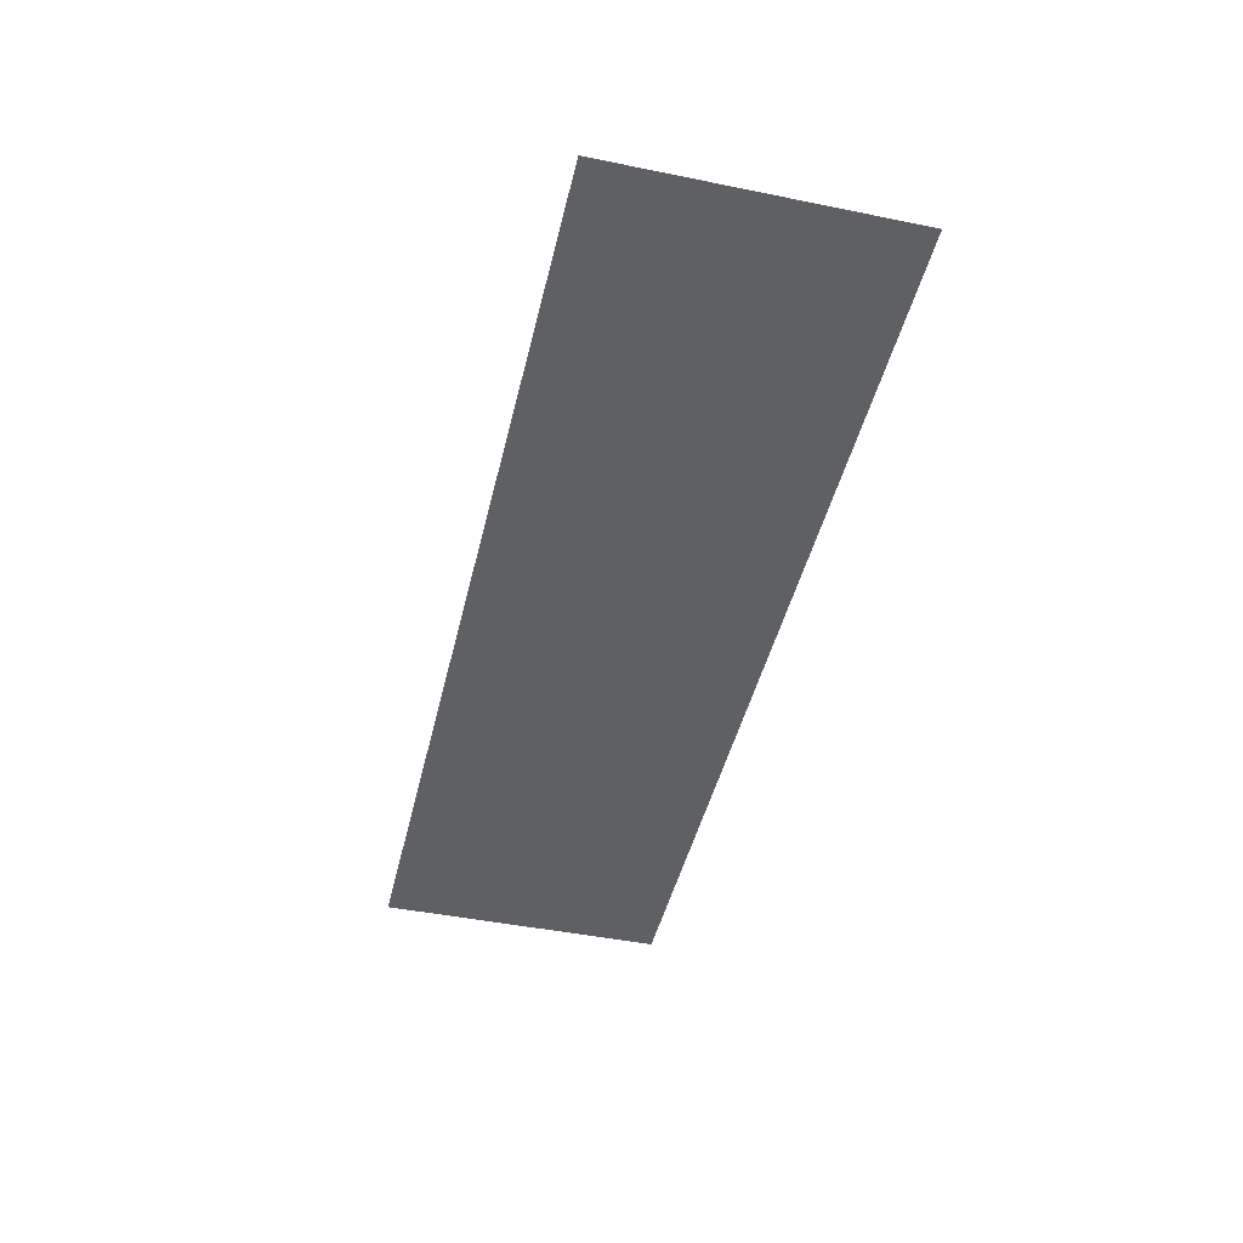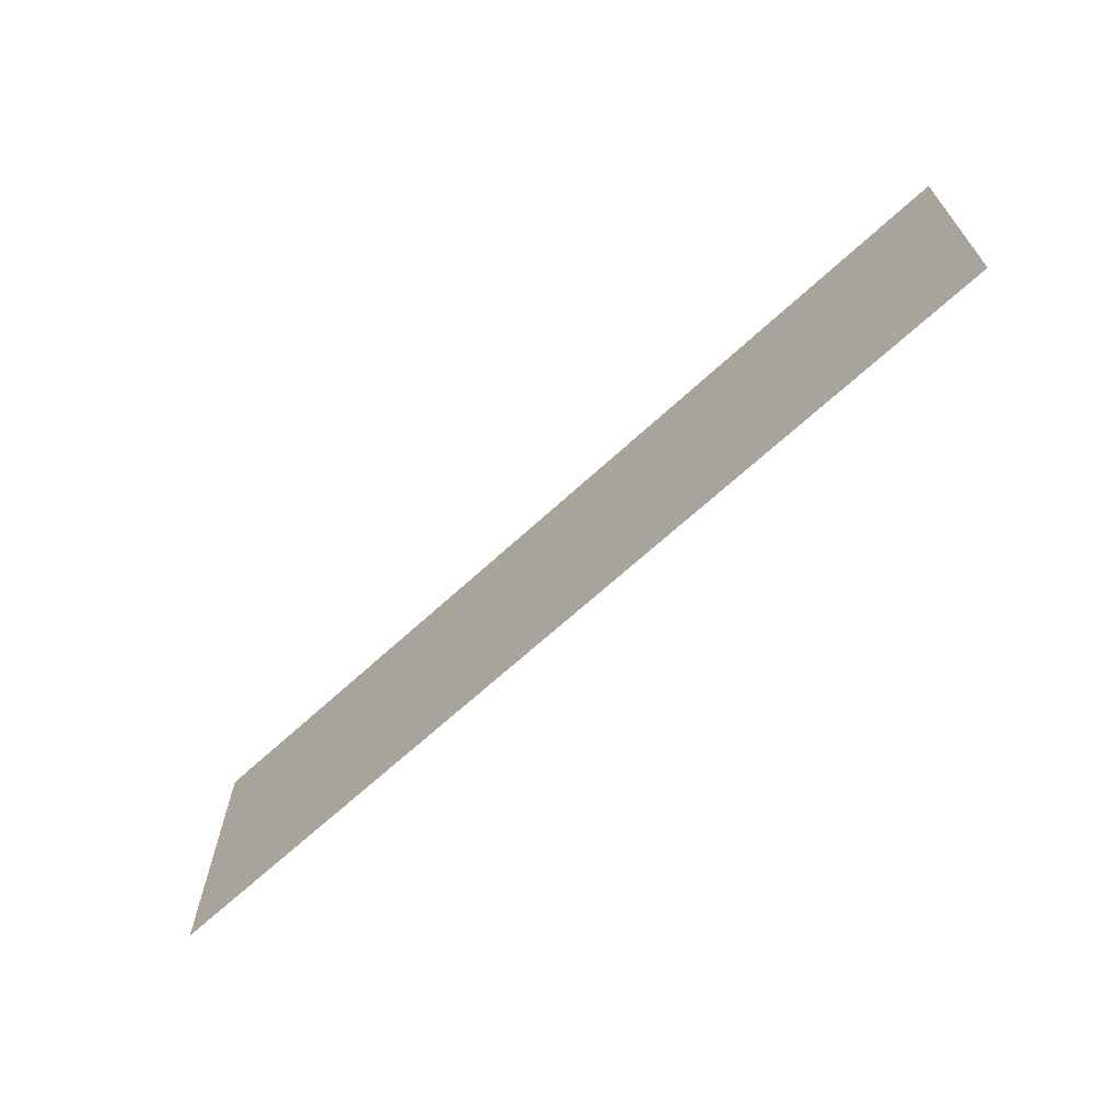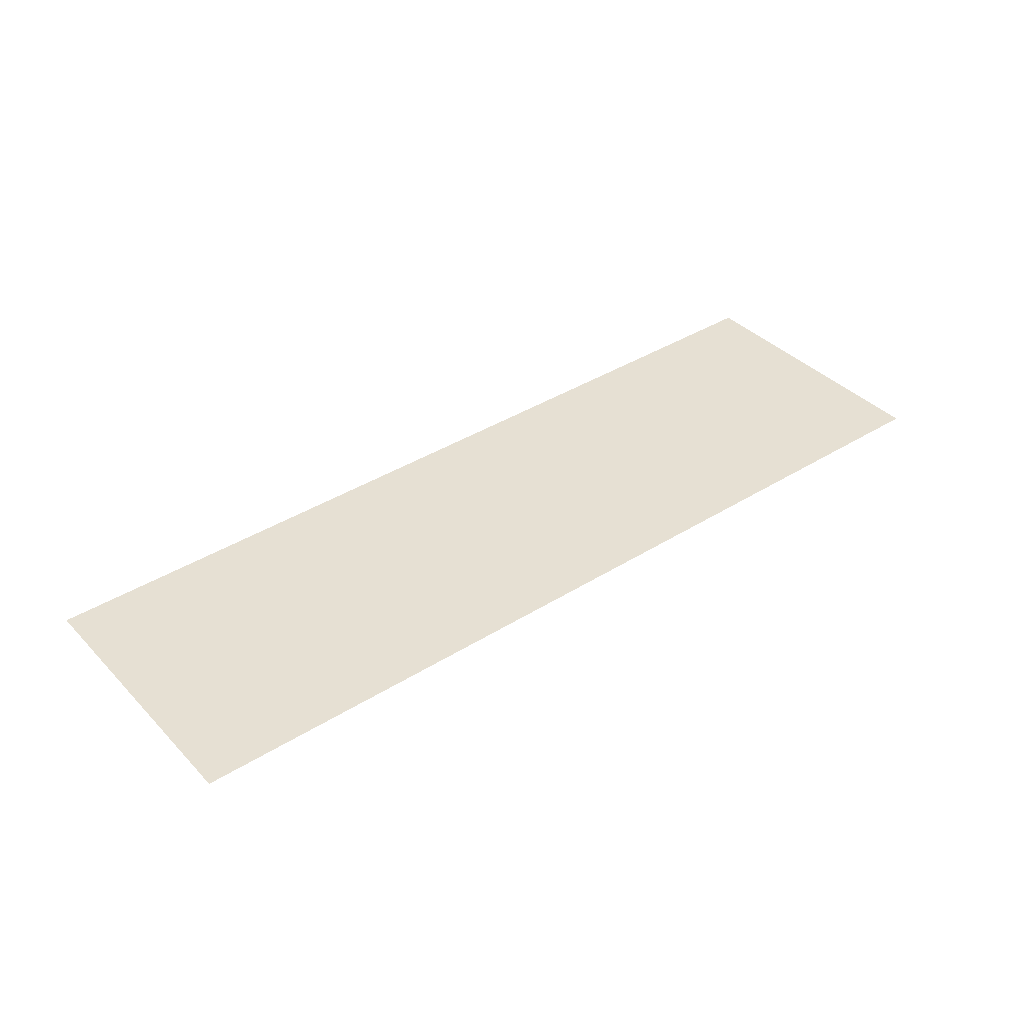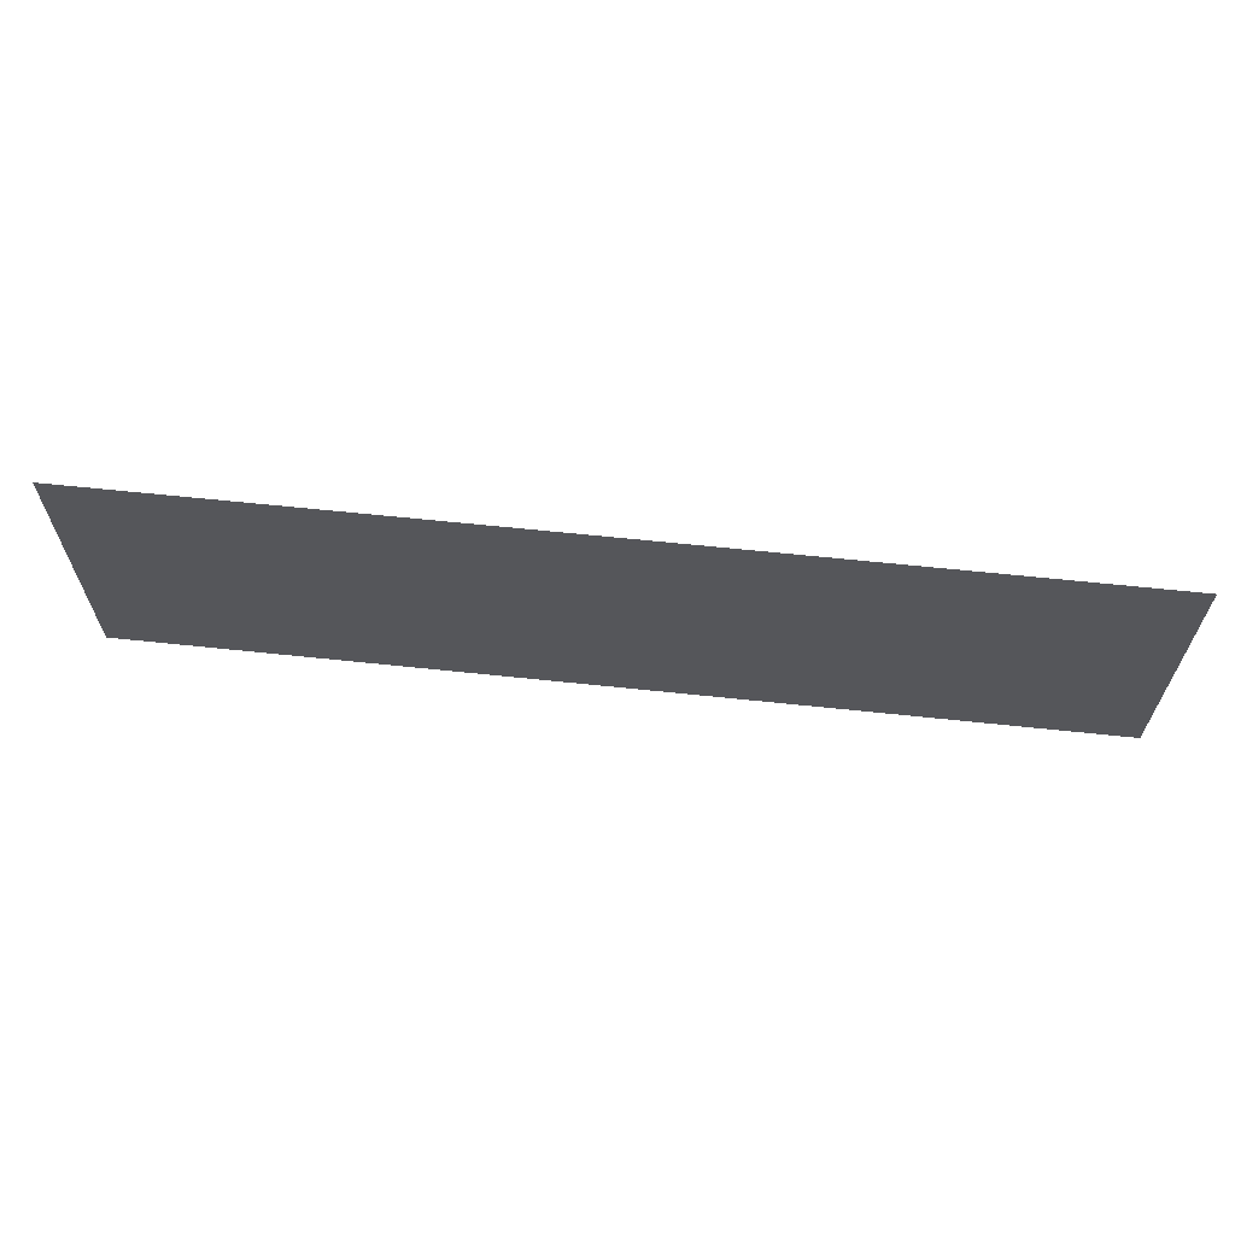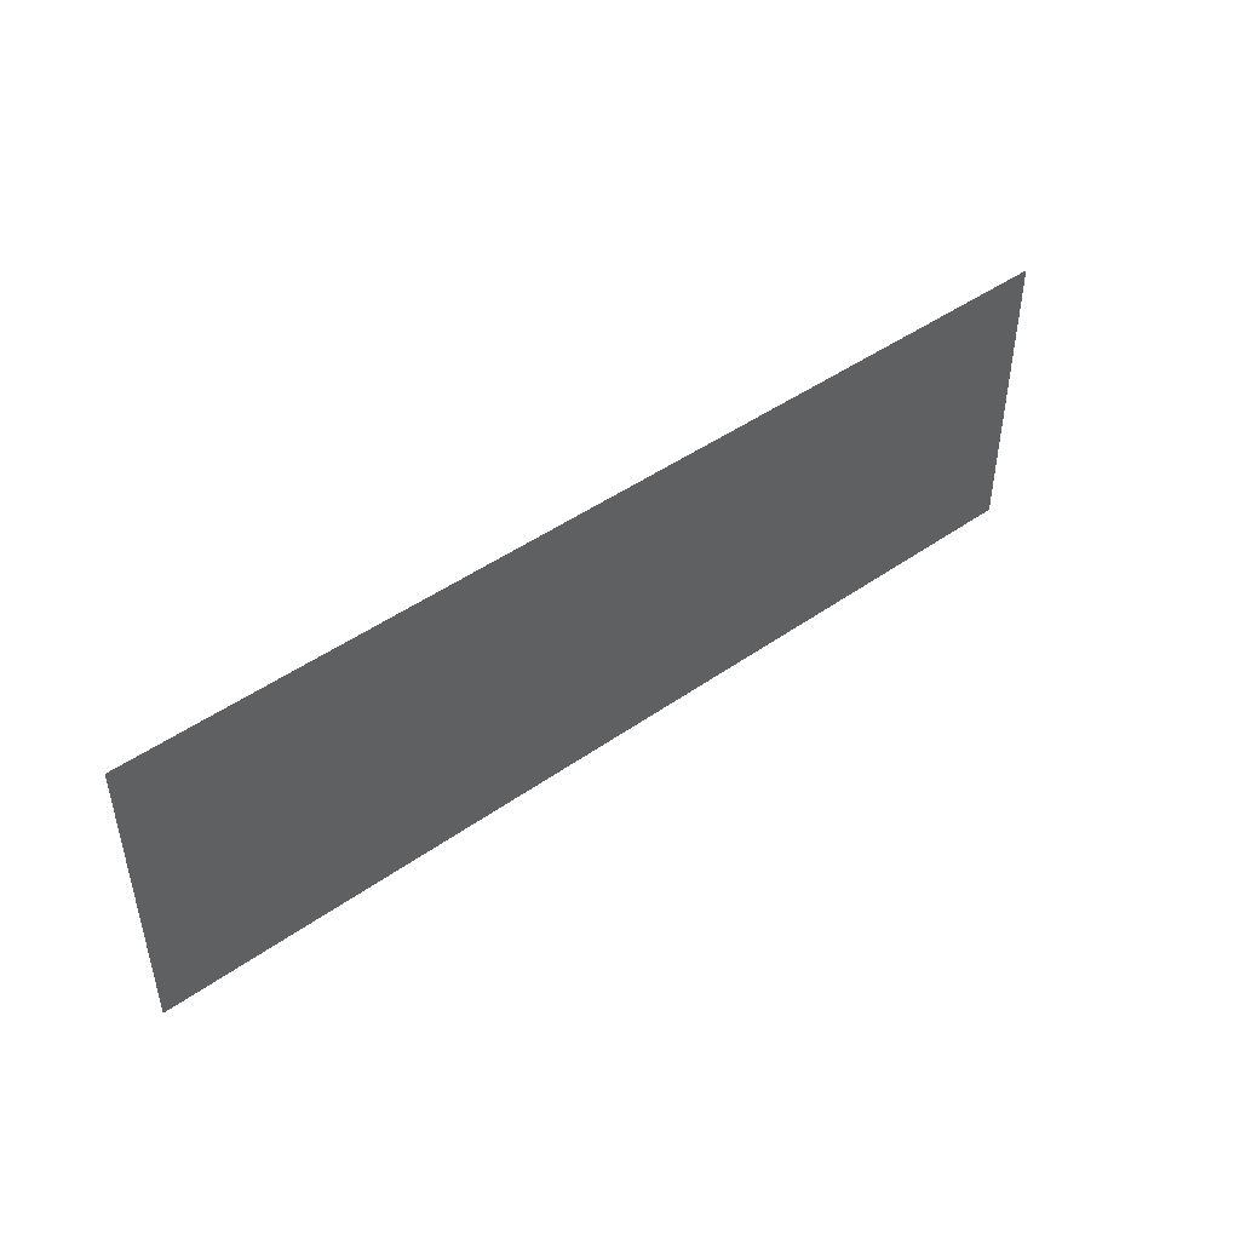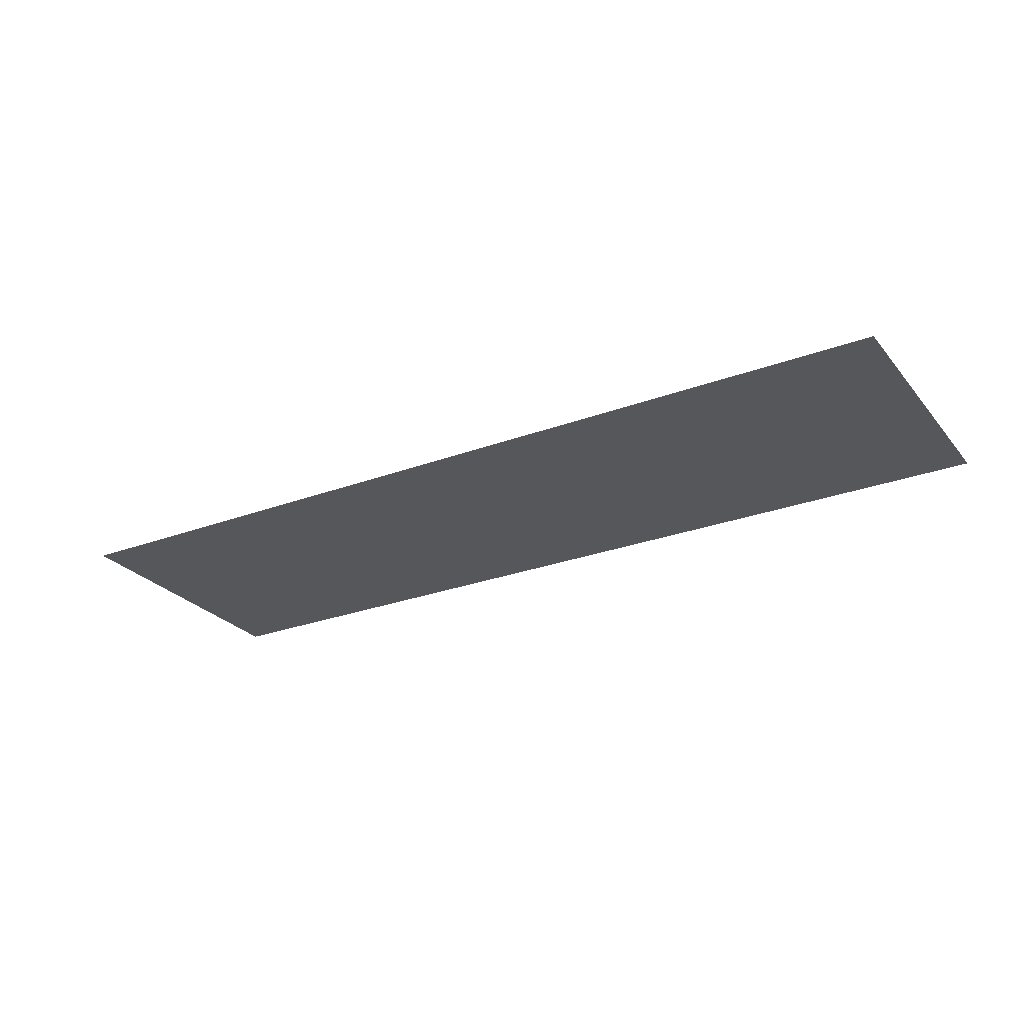
<metadata>
{"format":"obj","ext":"obj","renderer":"f3d","projection":"perspective","resolution":1024,"background":"white","views":[{"elev":-45.3,"azim":-103.2,"up":"+Z"},{"elev":-66.5,"azim":-137.2,"up":"+Y"},{"elev":38.5,"azim":141.7,"up":"+Z"},{"elev":63.9,"azim":6.1,"up":"+Y"},{"elev":44.7,"azim":-39.5,"up":"+Y"},{"elev":-26.6,"azim":30.4,"up":"+Z"}]}
</metadata>
<code>
o mesh35/mesh35-geometry#mesh35-geometry
v -0.0593 -0.5397 -0.4871
v -0.4501 -0.5397 -0.4871
v -0.0593 -0.4205 -0.4871
v -0.4501 -0.4205 -0.4871
f 1 2 3
f 3 2 1
f 1 3 2
f 2 3 1
f 4 3 2
f 2 3 4
f 4 2 3
f 3 2 4

</code>
